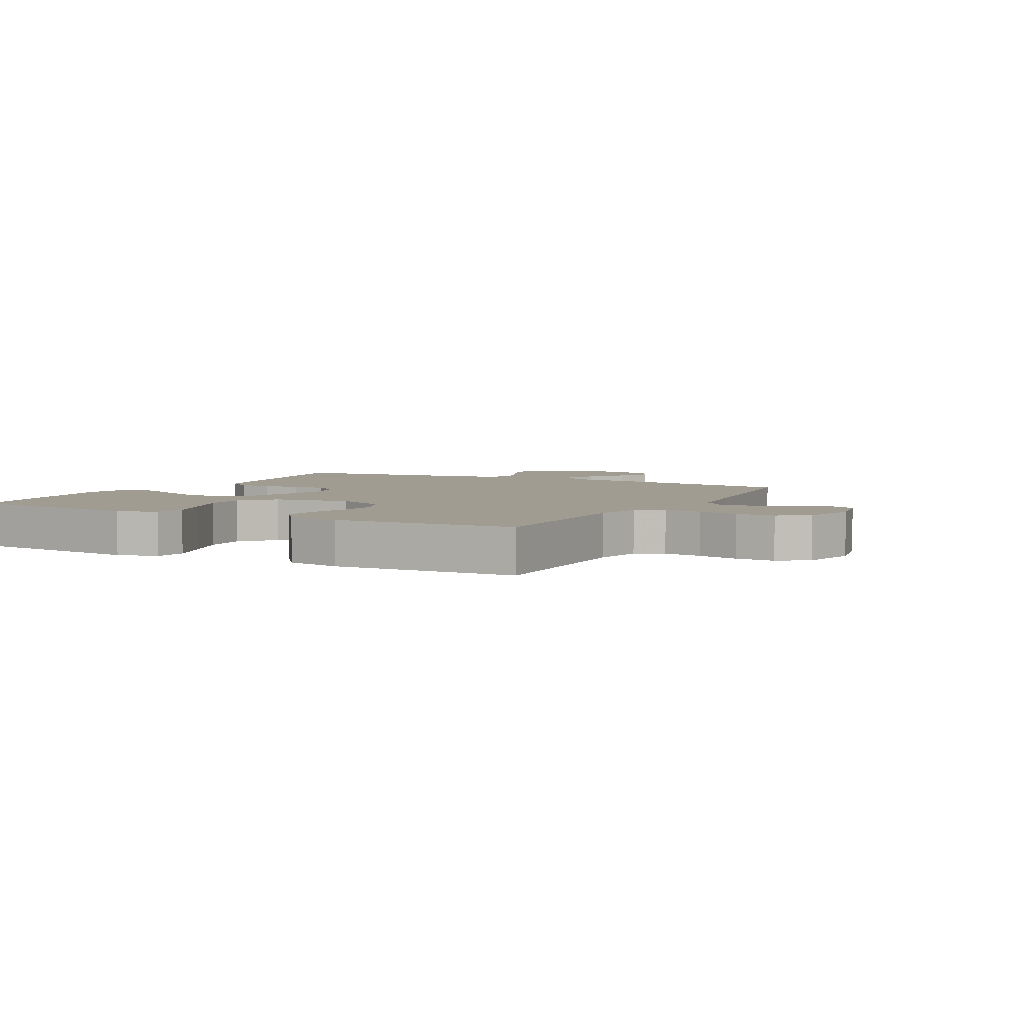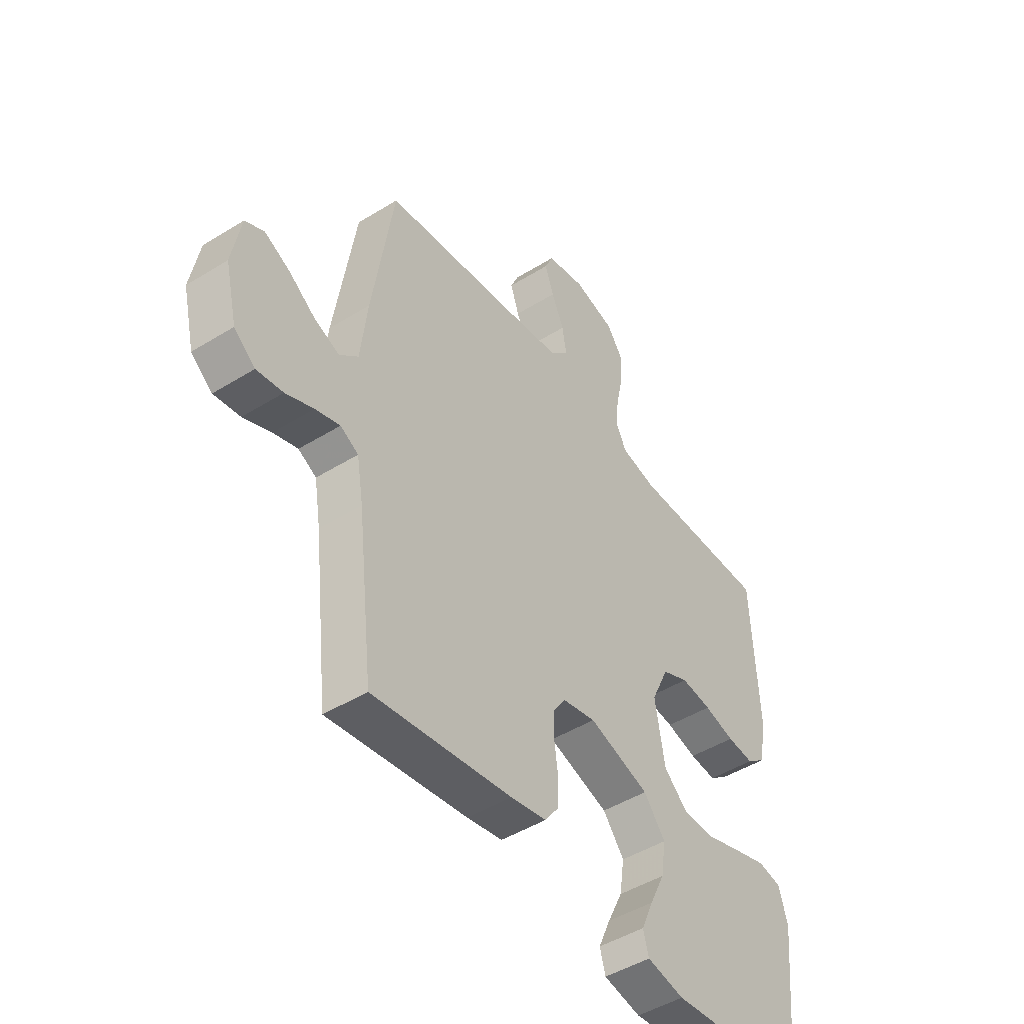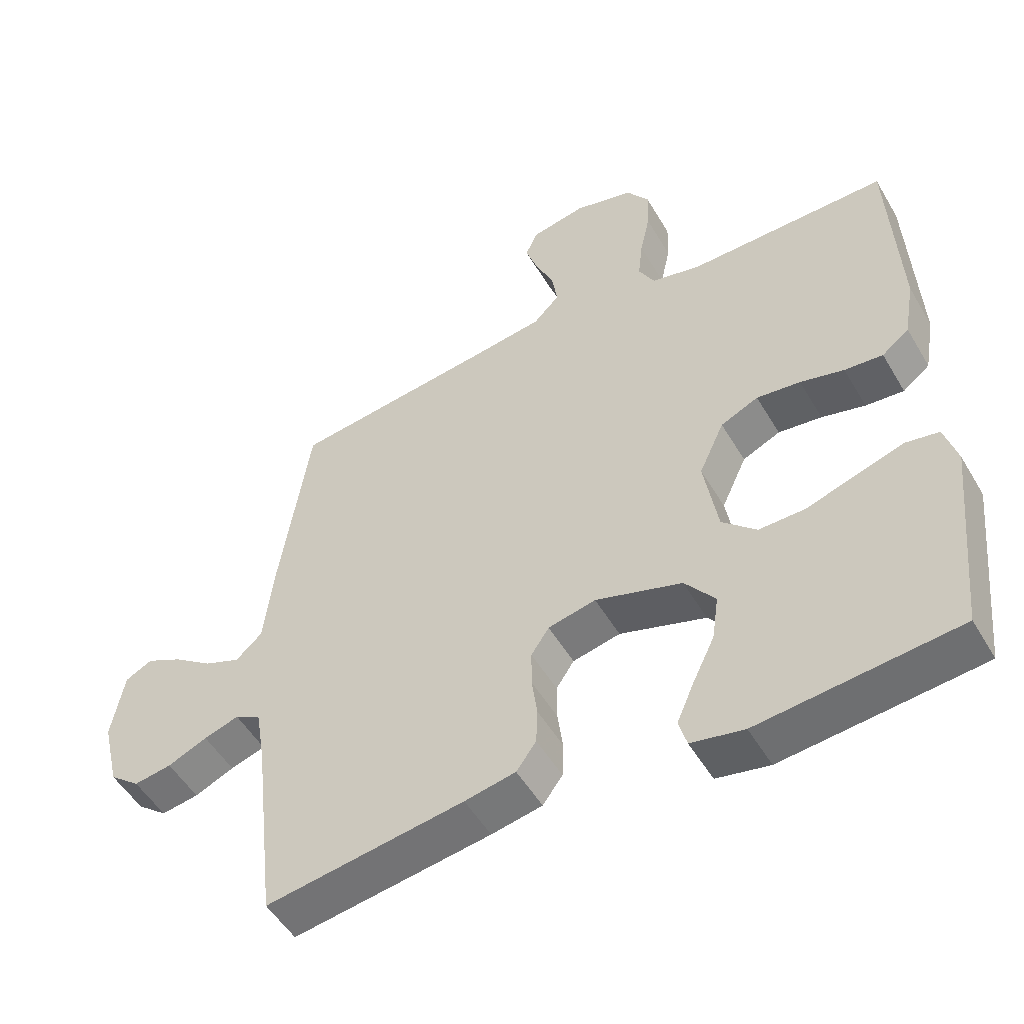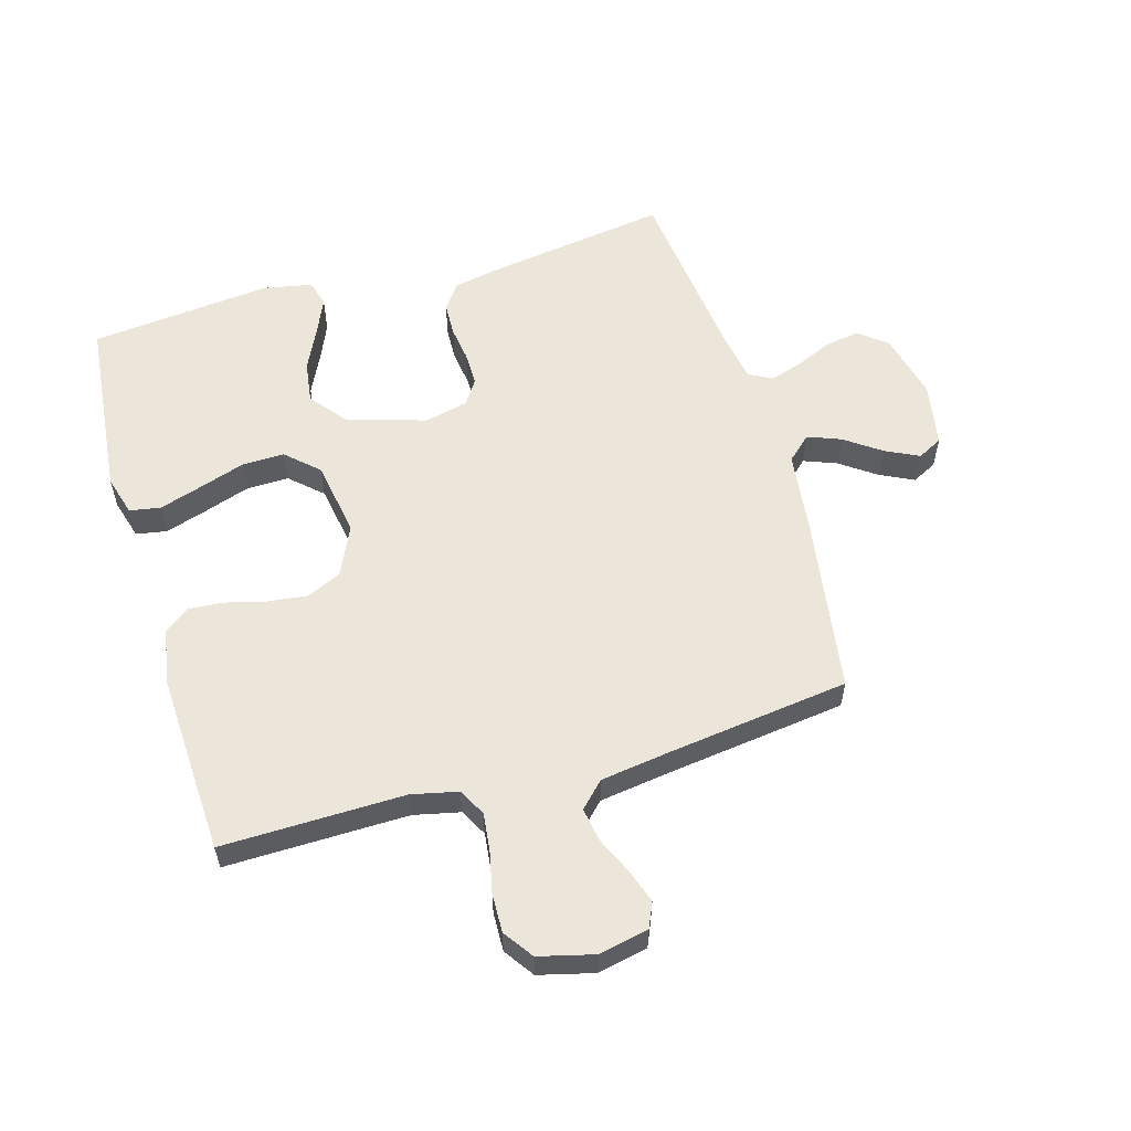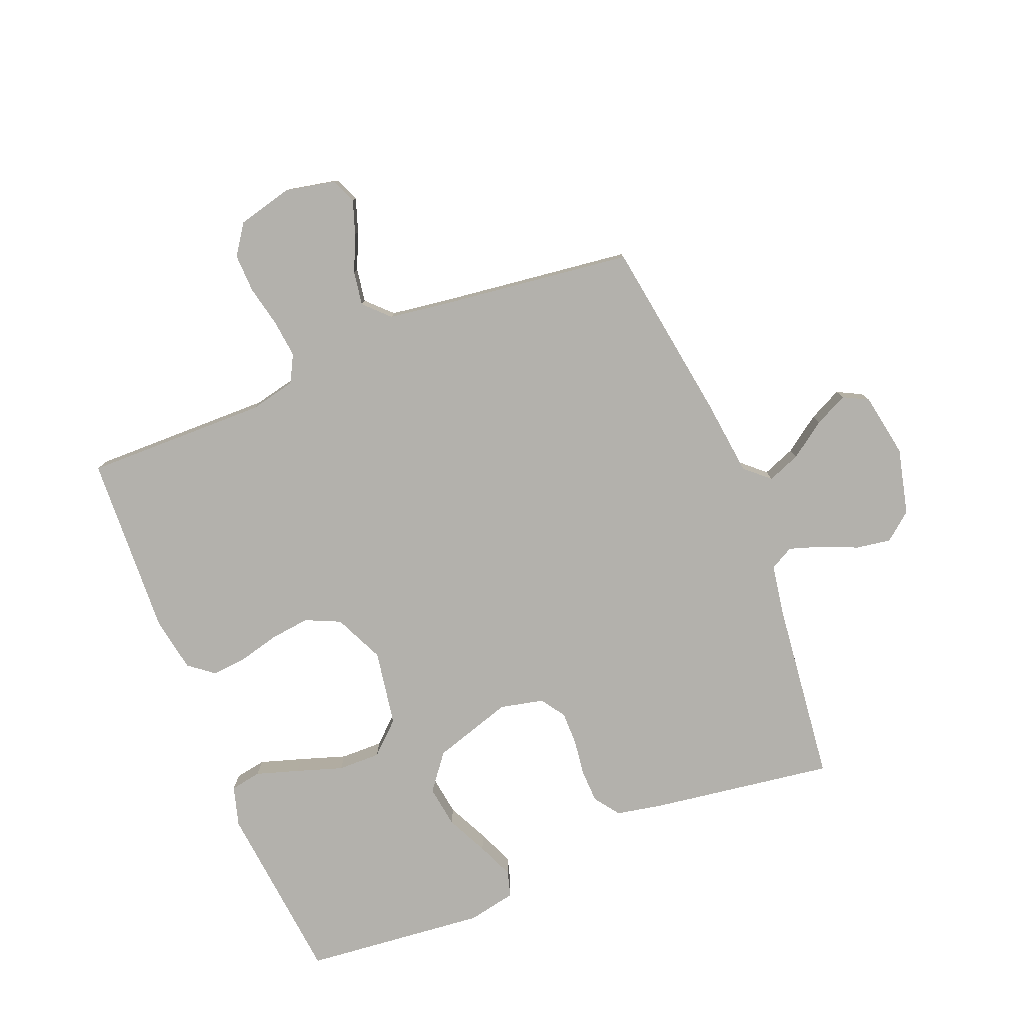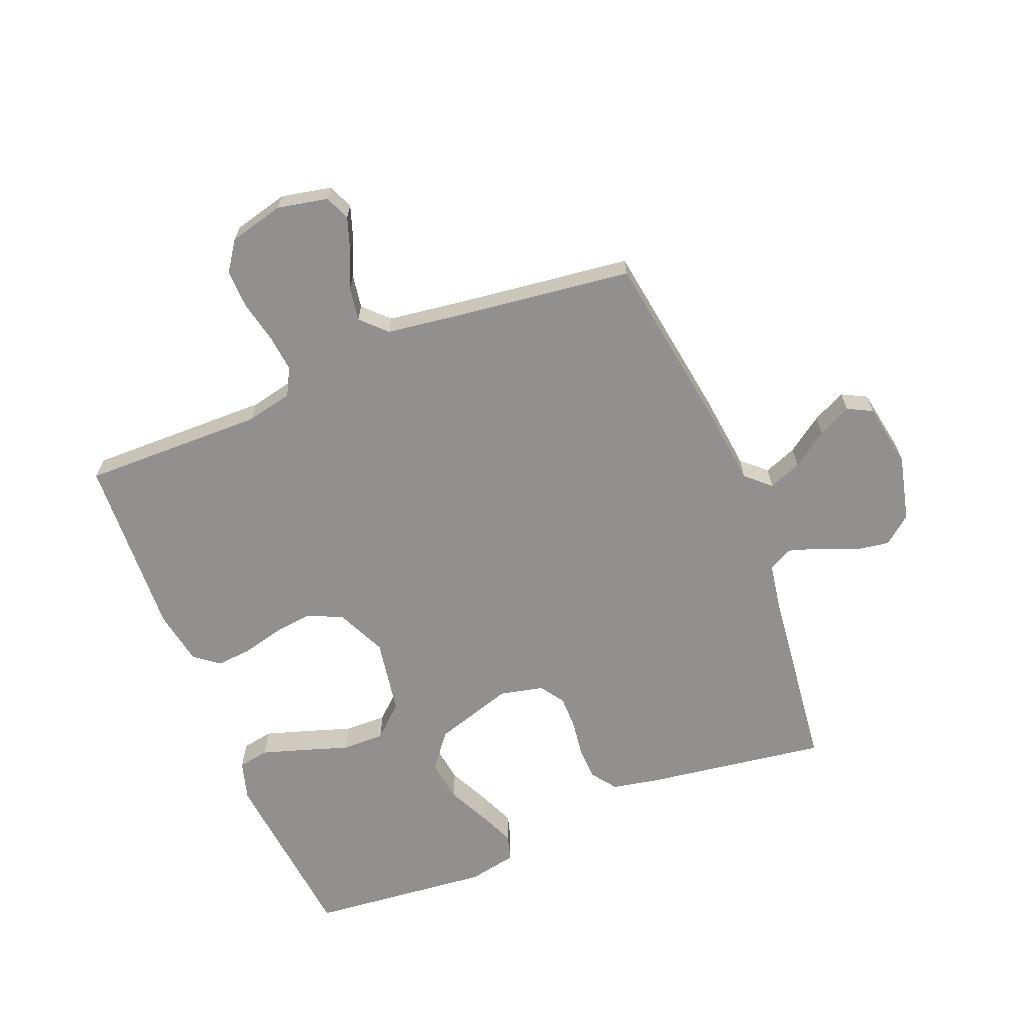
<metadata>
{"format":"obj","ext":"obj","renderer":"f3d","projection":"perspective","resolution":1024,"background":"white","views":[{"elev":4.4,"azim":-61.9,"up":"+Y"},{"elev":-47.0,"azim":125.1,"up":"+Z"},{"elev":-51.4,"azim":-150.3,"up":"+Z"},{"elev":57.5,"azim":-16.3,"up":"+Y"},{"elev":-79.1,"azim":21.9,"up":"+Y"},{"elev":-65.7,"azim":21.9,"up":"+Y"}]}
</metadata>
<code>
v -0.5 0.07 0.5
v -0.2 0.07 0.496
v -0.124 0.07 0.513
v -0.1 0.07 0.558
v -0.107 0.07 0.62
v -0.122 0.07 0.688
v -0.124 0.07 0.752
v -0.09 0.07 0.801
v 0 0.07 0.824
v 0.083 0.07 0.807
v 0.101 0.07 0.766
v 0.082 0.07 0.71
v 0.055 0.07 0.65
v 0.046 0.07 0.594
v 0.086 0.07 0.554
v 0.2 0.07 0.538
v 0.5 0.07 0.5
v 0.546 0.07 0.2
v 0.561 0.07 0.073
v 0.601 0.07 0.037
v 0.655 0.07 0.058
v 0.714 0.07 0.1
v 0.769 0.07 0.127
v 0.81 0.07 0.106
v 0.829 0.07 0
v 0.803 0.07 -0.109
v 0.757 0.07 -0.146
v 0.7 0.07 -0.137
v 0.64 0.07 -0.111
v 0.587 0.07 -0.094
v 0.548 0.07 -0.115
v 0.534 0.07 -0.2
v 0.5 0.07 -0.5
v 0.2 0.07 -0.456
v 0.123 0.07 -0.441
v 0.093 0.07 -0.4
v 0.091 0.07 -0.345
v 0.099 0.07 -0.285
v 0.099 0.07 -0.23
v 0.072 0.07 -0.19
v 0 0.07 -0.174
v -0.131 0.07 -0.215
v -0.177 0.07 -0.274
v -0.167 0.07 -0.343
v -0.134 0.07 -0.411
v -0.108 0.07 -0.471
v -0.12 0.07 -0.514
v -0.2 0.07 -0.53
v -0.5 0.07 -0.5
v -0.531 0.07 -0.2
v -0.512 0.07 -0.134
v -0.461 0.07 -0.125
v -0.391 0.07 -0.147
v -0.315 0.07 -0.172
v -0.245 0.07 -0.173
v -0.193 0.07 -0.125
v -0.172 0.07 0
v -0.21 0.07 0.082
v -0.267 0.07 0.108
v -0.333 0.07 0.1
v -0.399 0.07 0.083
v -0.457 0.07 0.078
v -0.498 0.07 0.11
v -0.514 0.07 0.2
v -0.5 0 0.5
v -0.2 0 0.496
v -0.124 0 0.513
v -0.1 0 0.558
v -0.107 0 0.62
v -0.122 0 0.688
v -0.124 0 0.752
v -0.09 0 0.801
v 0 0 0.824
v 0.083 0 0.807
v 0.101 0 0.766
v 0.082 0 0.71
v 0.055 0 0.65
v 0.046 0 0.594
v 0.086 0 0.554
v 0.2 0 0.538
v 0.5 0 0.5
v 0.546 0 0.2
v 0.561 0 0.073
v 0.601 0 0.037
v 0.655 0 0.058
v 0.714 0 0.1
v 0.769 0 0.127
v 0.81 0 0.106
v 0.829 0 0
v 0.803 0 -0.109
v 0.757 0 -0.146
v 0.7 0 -0.137
v 0.64 0 -0.111
v 0.587 0 -0.094
v 0.548 0 -0.115
v 0.534 0 -0.2
v 0.5 0 -0.5
v 0.2 0 -0.456
v 0.123 0 -0.441
v 0.093 0 -0.4
v 0.091 0 -0.345
v 0.099 0 -0.285
v 0.099 0 -0.23
v 0.072 0 -0.19
v 0 0 -0.174
v -0.131 0 -0.215
v -0.177 0 -0.274
v -0.167 0 -0.343
v -0.134 0 -0.411
v -0.108 0 -0.471
v -0.12 0 -0.514
v -0.2 0 -0.53
v -0.5 0 -0.5
v -0.531 0 -0.2
v -0.512 0 -0.134
v -0.461 0 -0.125
v -0.391 0 -0.147
v -0.315 0 -0.172
v -0.245 0 -0.173
v -0.193 0 -0.125
v -0.172 0 0
v -0.21 0 0.082
v -0.267 0 0.108
v -0.333 0 0.1
v -0.399 0 0.083
v -0.457 0 0.078
v -0.498 0 0.11
v -0.514 0 0.2
f 63 64 1 2
f 60 61 62 63
f 59 60 63 2
f 58 59 2 3
f 57 58 3 4
f 51 52 53 54
f 49 50 51 54
f 49 54 55
f 48 49 55 56
f 44 45 46 47
f 44 47 48
f 43 44 48
f 35 36 37 38
f 35 38 39
f 32 33 34 35
f 31 32 35 39
f 30 31 39 40
f 26 27 28 29
f 26 29 30
f 25 26 30
f 21 22 23 24
f 20 21 24 25
f 16 17 18 19
f 15 16 19
f 14 15 19
f 10 11 12 13
f 8 9 10 13
f 8 13 14
f 5 6 7 8
f 4 5 8 14
f 57 4 14 19
f 43 48 56 57
f 42 43 57
f 41 42 57 19
f 20 25 30 40
f 19 20 40 41
f 66 65 128 127
f 127 126 125 124
f 66 127 124 123
f 67 66 123 122
f 68 67 122 121
f 118 117 116 115
f 118 115 114 113
f 119 118 113
f 120 119 113 112
f 111 110 109 108
f 112 111 108
f 112 108 107
f 102 101 100 99
f 103 102 99
f 99 98 97 96
f 103 99 96 95
f 104 103 95 94
f 93 92 91 90
f 94 93 90
f 94 90 89
f 88 87 86 85
f 89 88 85 84
f 83 82 81 80
f 83 80 79
f 83 79 78
f 77 76 75 74
f 77 74 73 72
f 78 77 72
f 72 71 70 69
f 78 72 69 68
f 83 78 68 121
f 121 120 112 107
f 121 107 106
f 83 121 106 105
f 104 94 89 84
f 105 104 84 83
f 1 65 66 2
f 2 66 67 3
f 3 67 68 4
f 4 68 69 5
f 5 69 70 6
f 6 70 71 7
f 7 71 72 8
f 8 72 73 9
f 9 73 74 10
f 10 74 75 11
f 11 75 76 12
f 12 76 77 13
f 13 77 78 14
f 14 78 79 15
f 15 79 80 16
f 16 80 81 17
f 17 81 82 18
f 18 82 83 19
f 19 83 84 20
f 20 84 85 21
f 21 85 86 22
f 22 86 87 23
f 23 87 88 24
f 24 88 89 25
f 25 89 90 26
f 26 90 91 27
f 27 91 92 28
f 28 92 93 29
f 29 93 94 30
f 30 94 95 31
f 31 95 96 32
f 32 96 97 33
f 33 97 98 34
f 34 98 99 35
f 35 99 100 36
f 36 100 101 37
f 37 101 102 38
f 38 102 103 39
f 39 103 104 40
f 40 104 105 41
f 41 105 106 42
f 42 106 107 43
f 43 107 108 44
f 44 108 109 45
f 45 109 110 46
f 46 110 111 47
f 47 111 112 48
f 48 112 113 49
f 49 113 114 50
f 50 114 115 51
f 51 115 116 52
f 52 116 117 53
f 53 117 118 54
f 54 118 119 55
f 55 119 120 56
f 56 120 121 57
f 57 121 122 58
f 58 122 123 59
f 59 123 124 60
f 60 124 125 61
f 61 125 126 62
f 62 126 127 63
f 63 127 128 64
f 64 128 65 1

</code>
